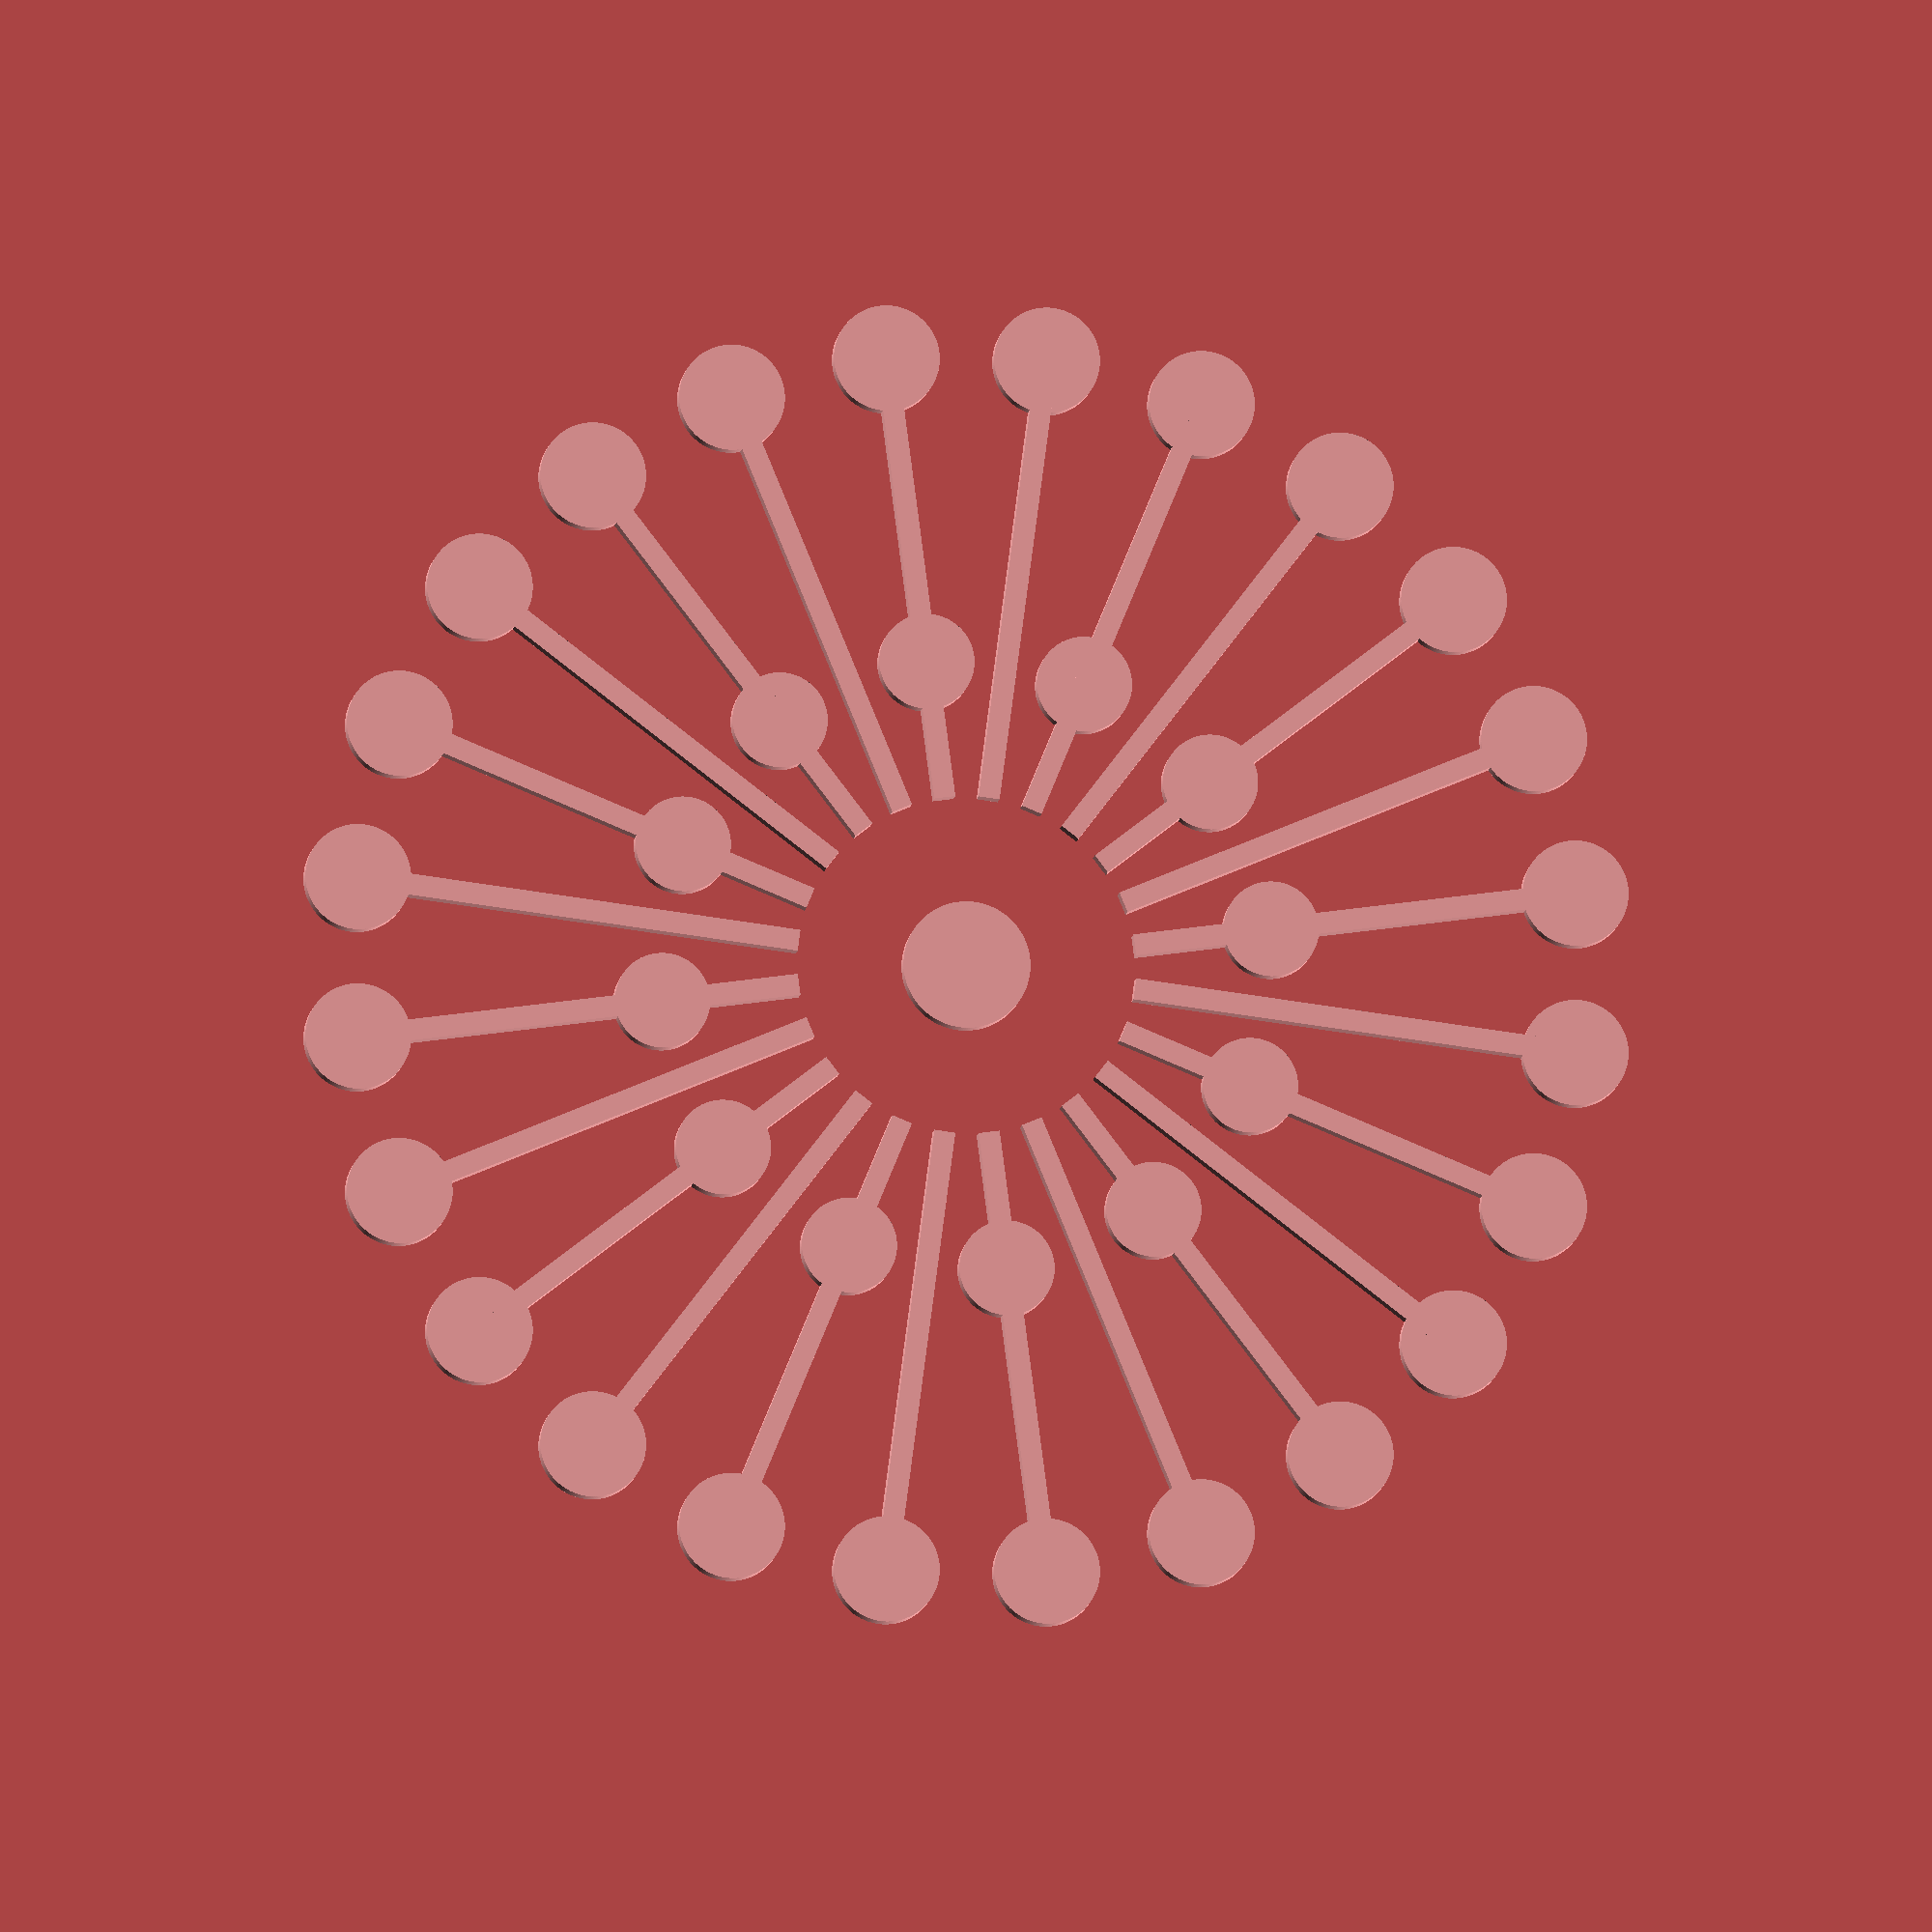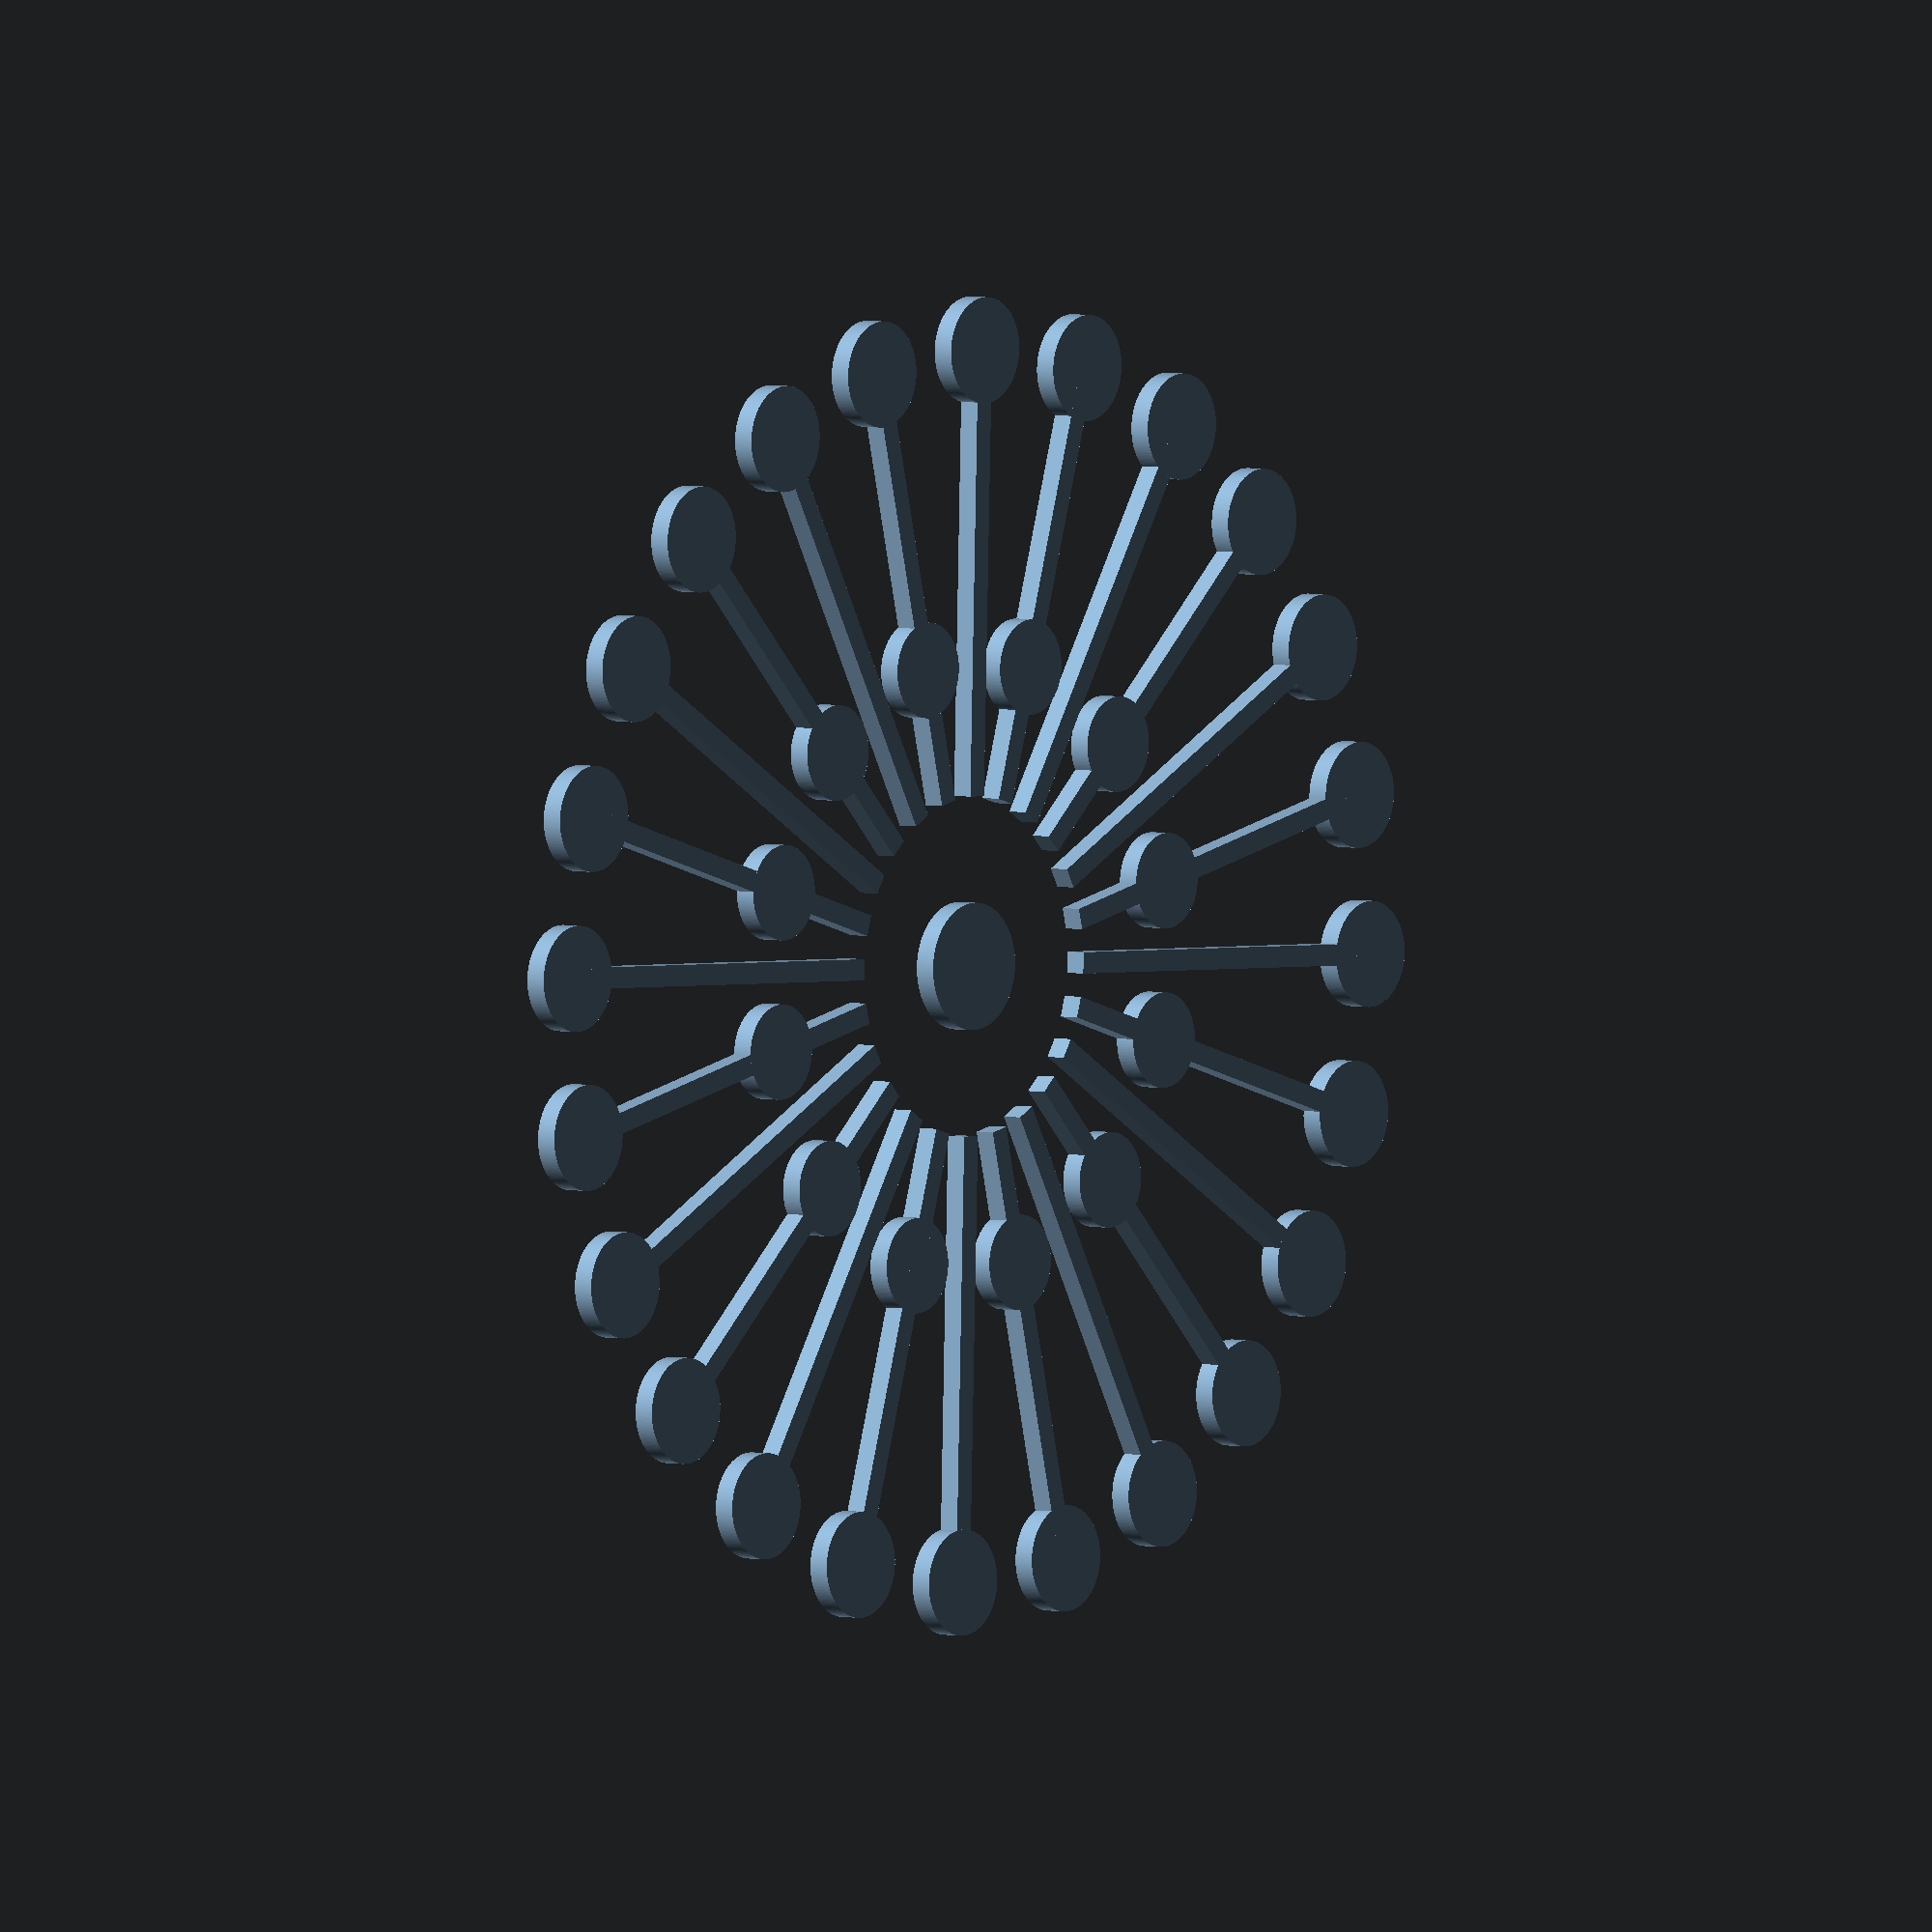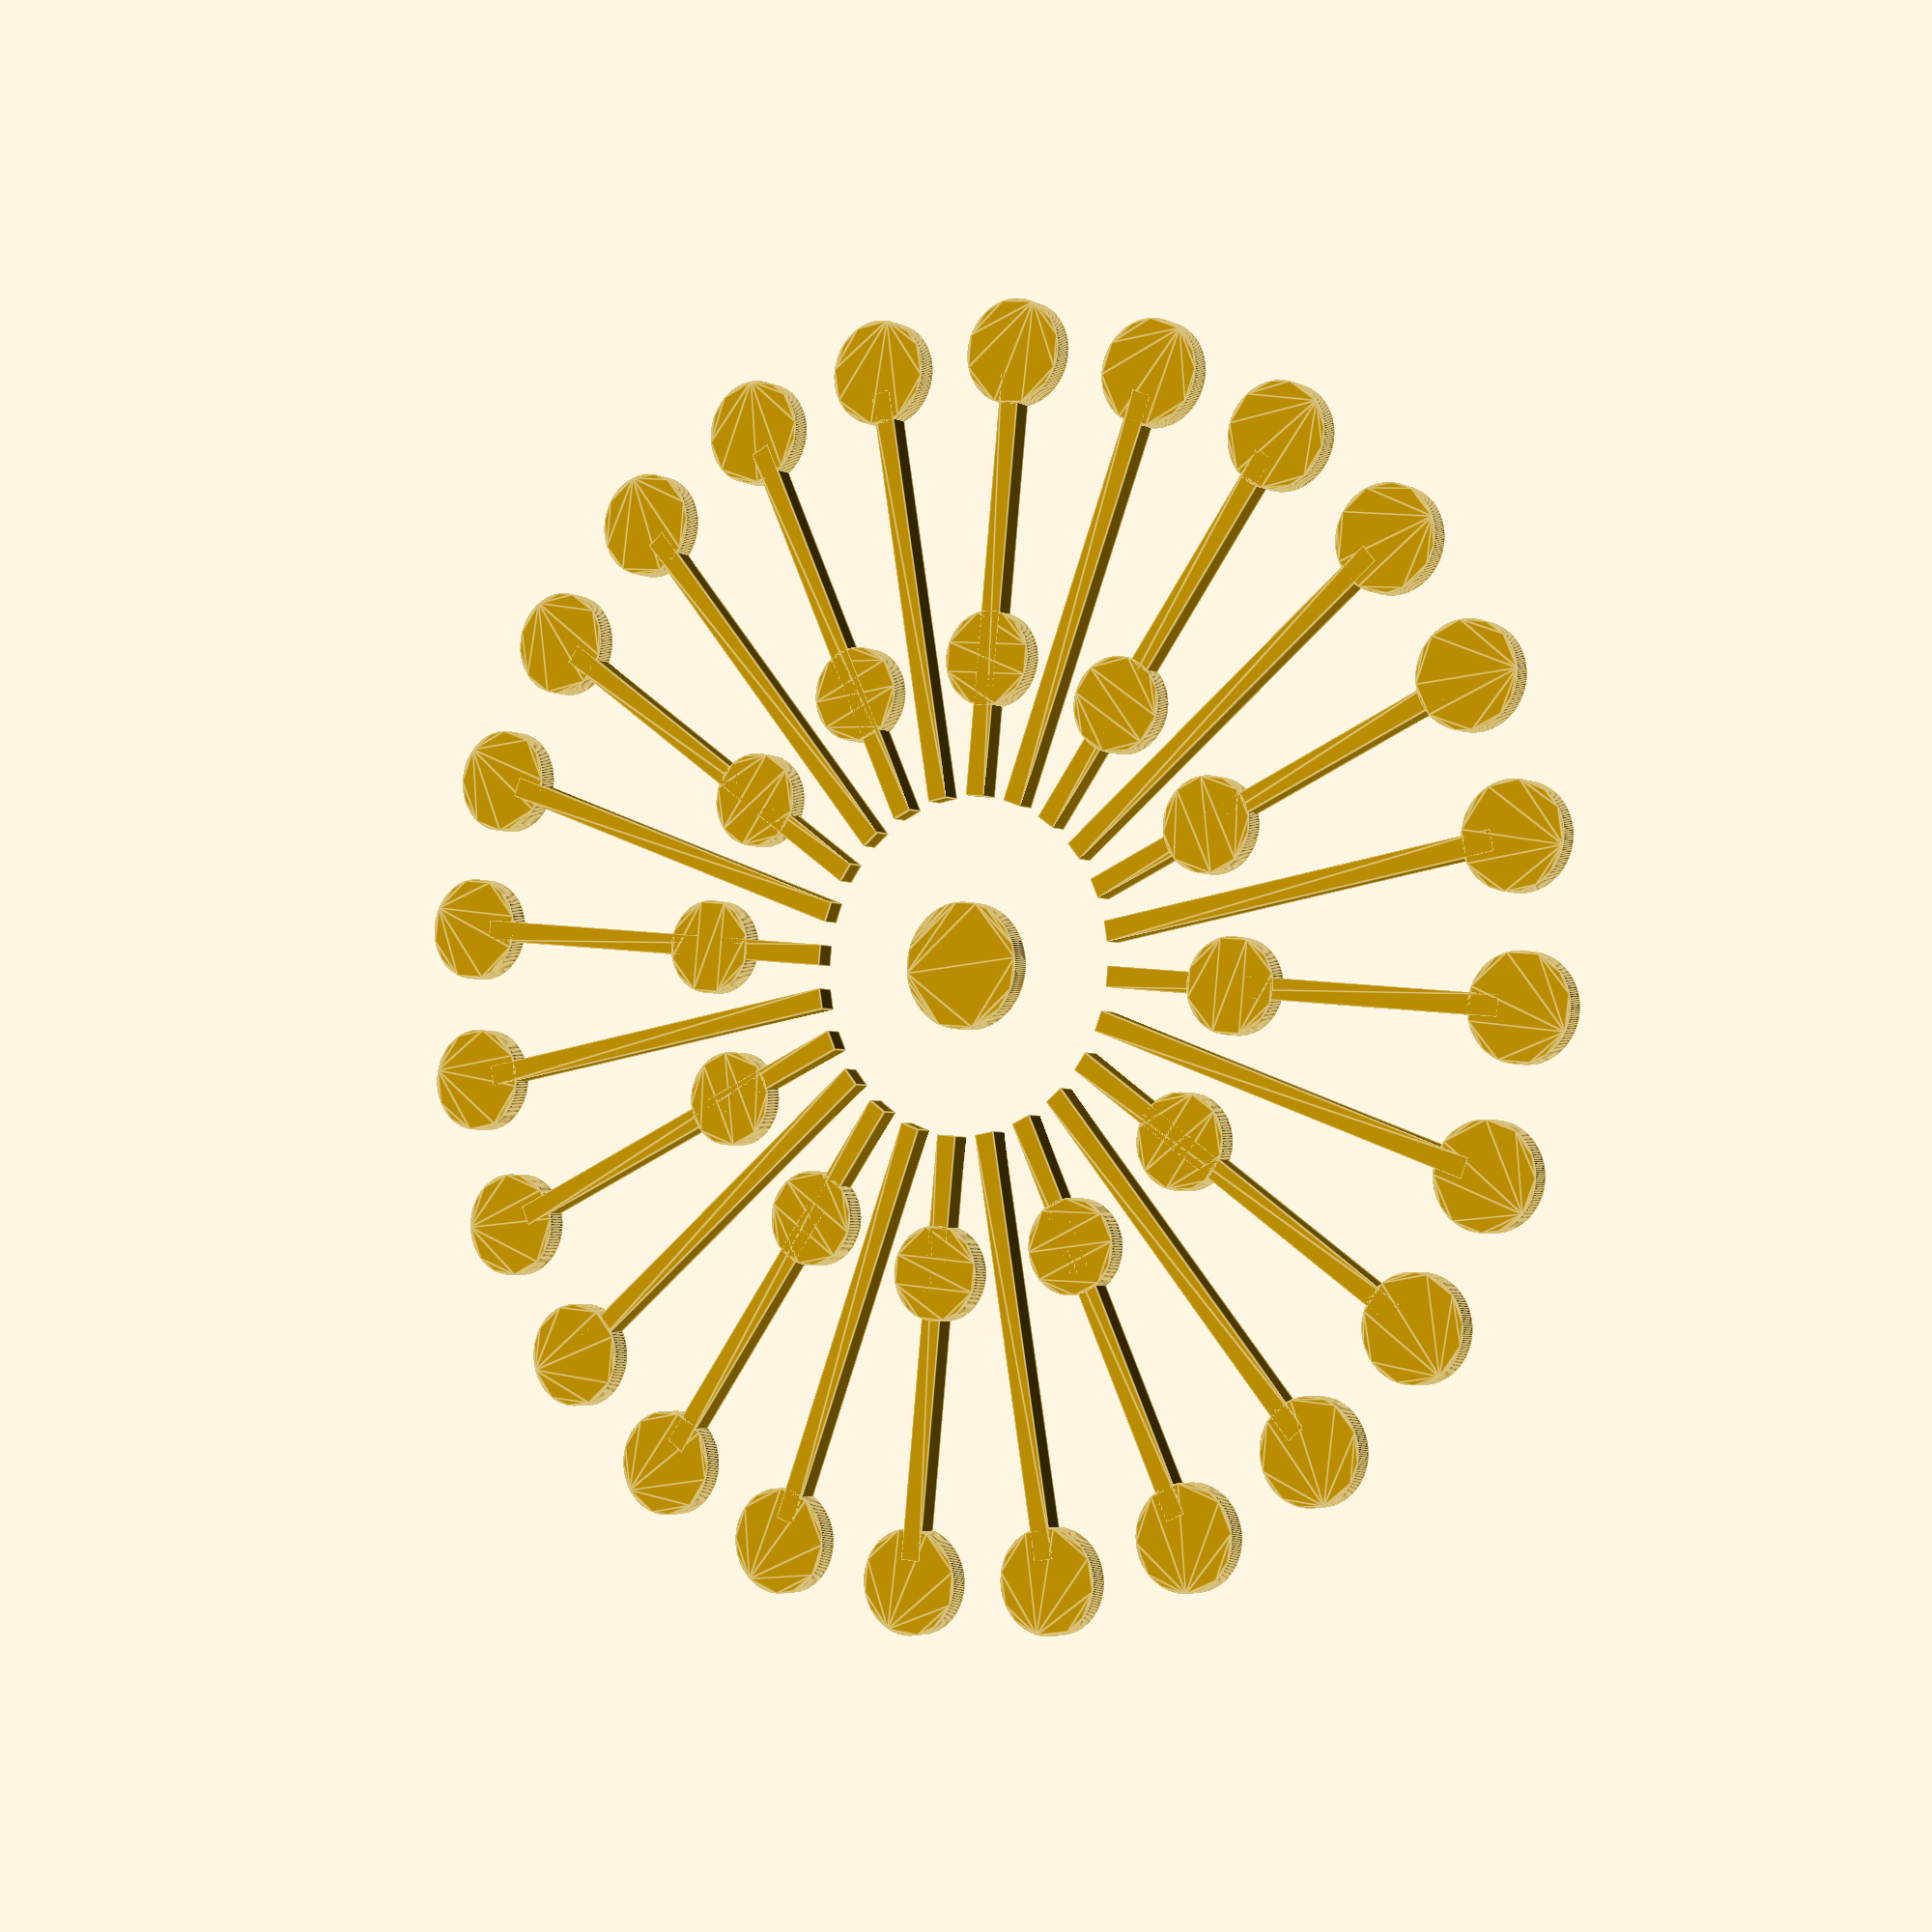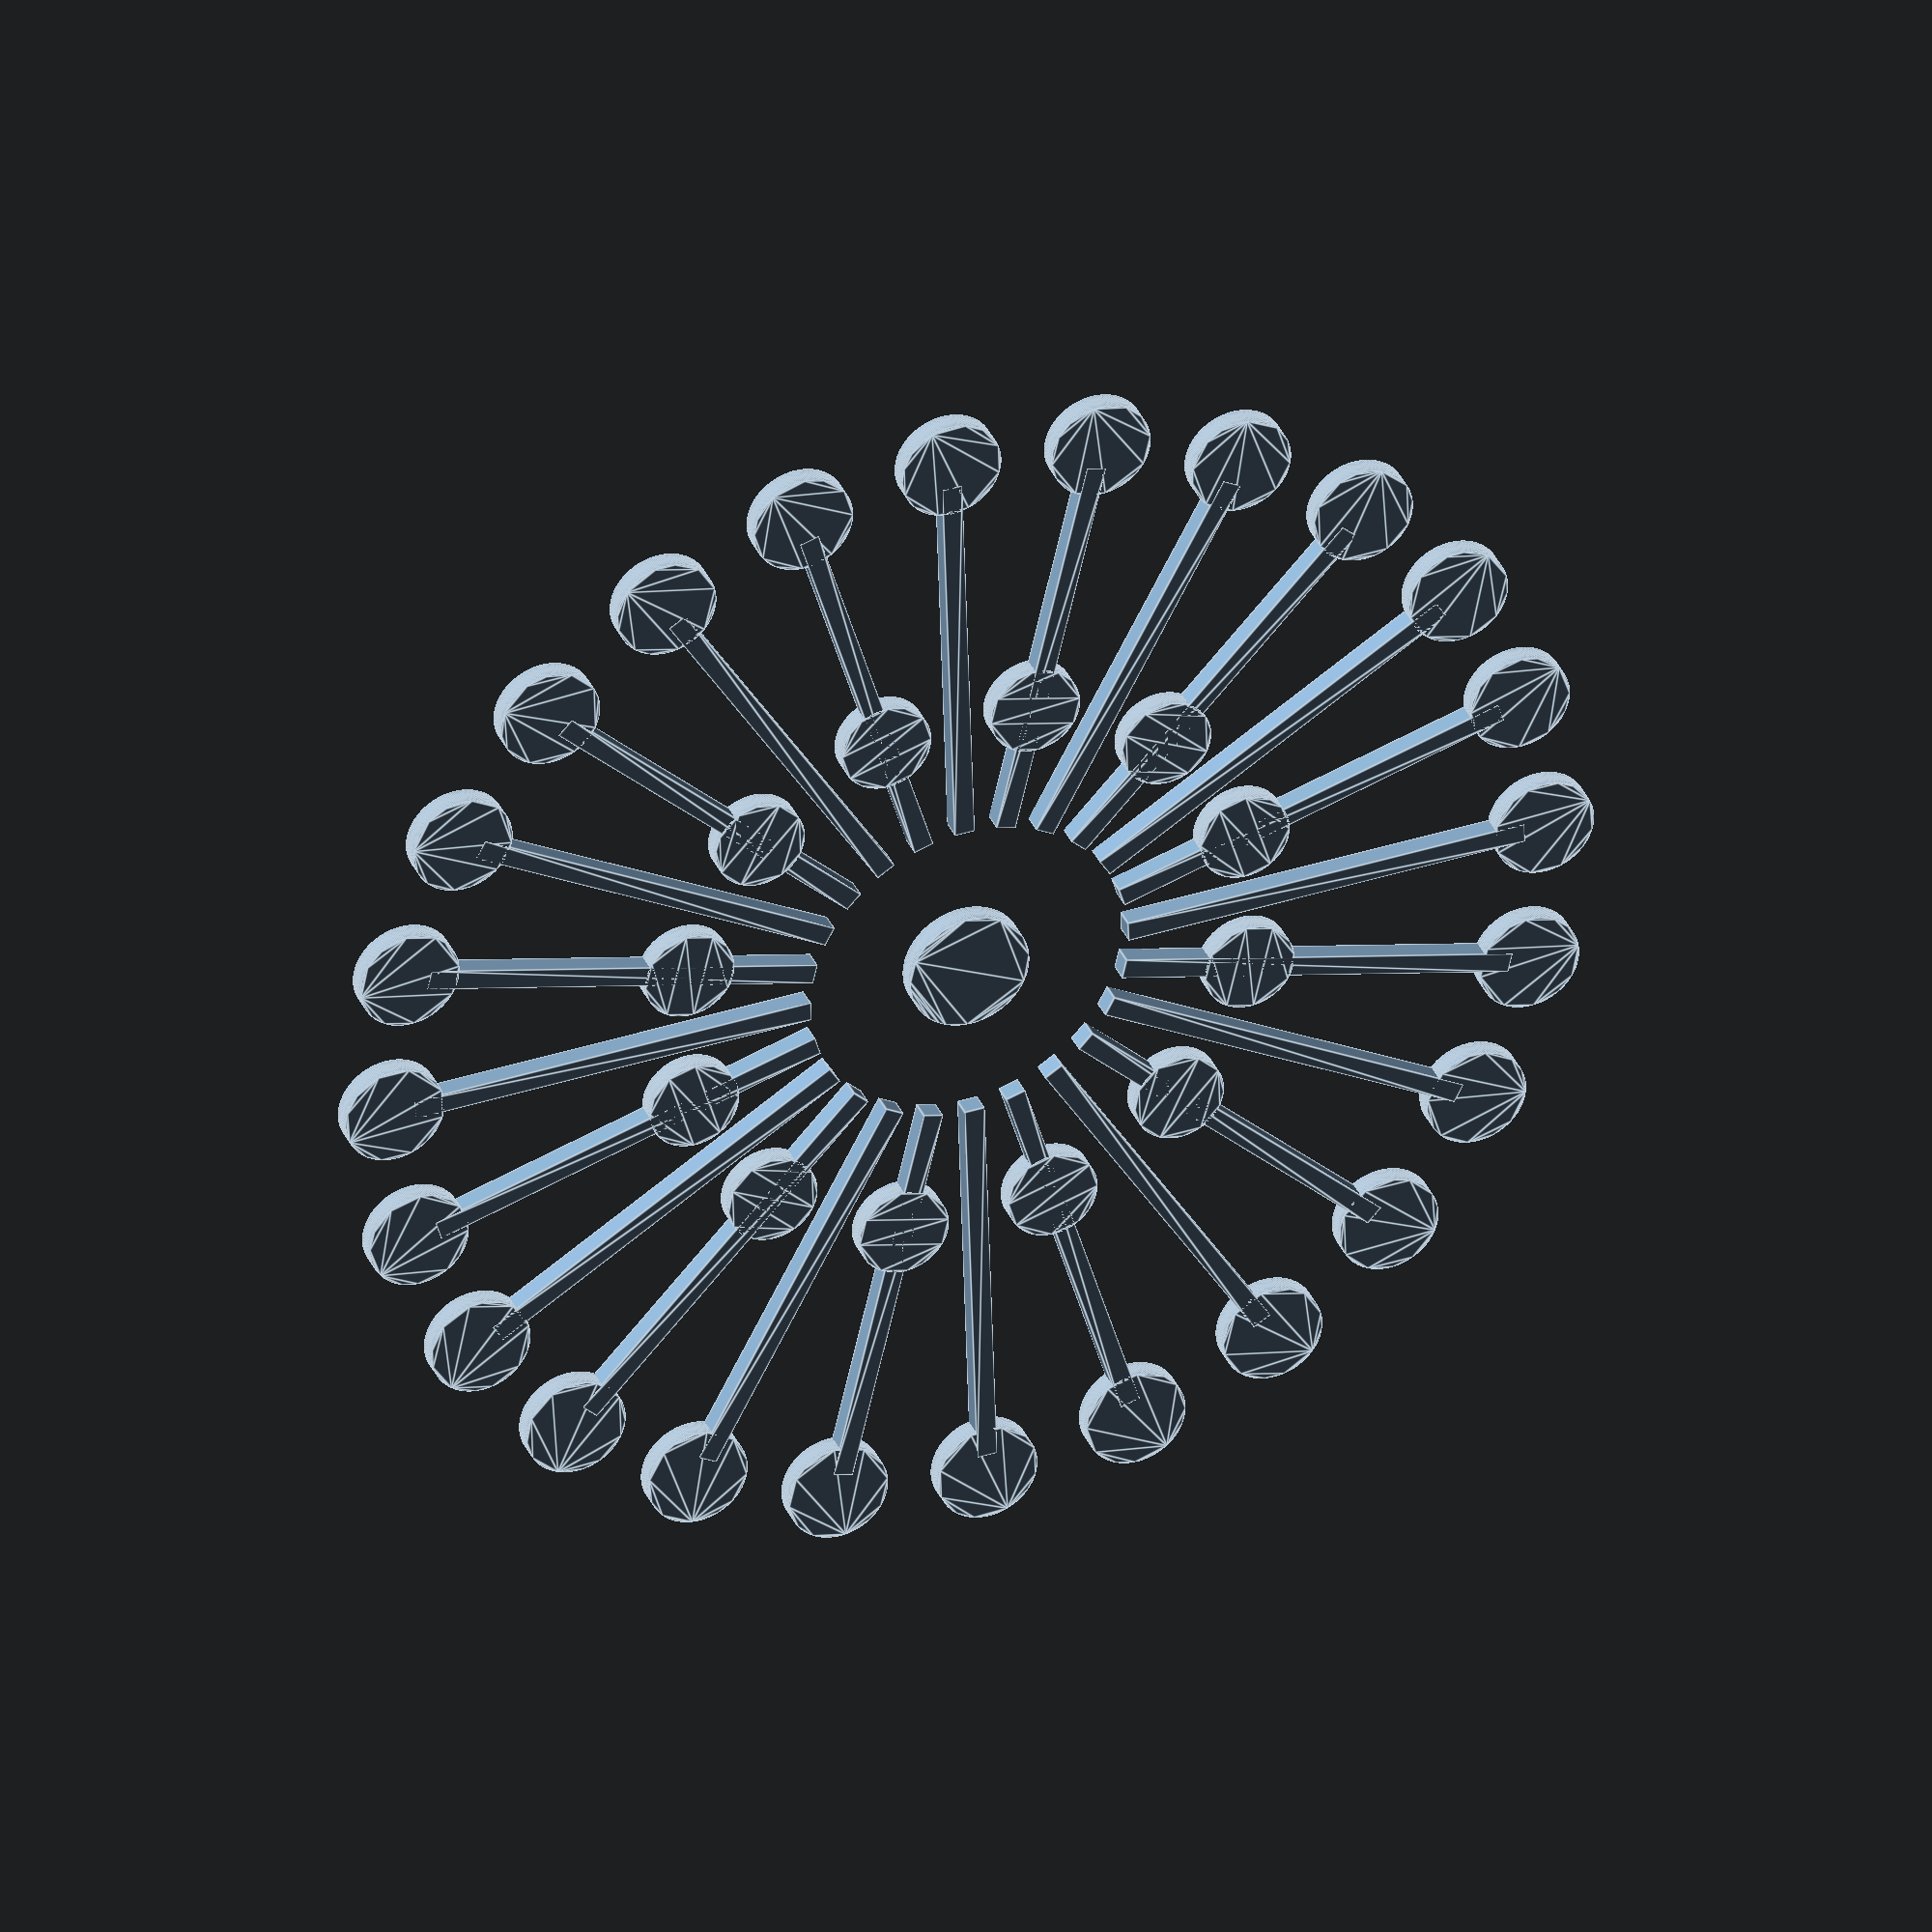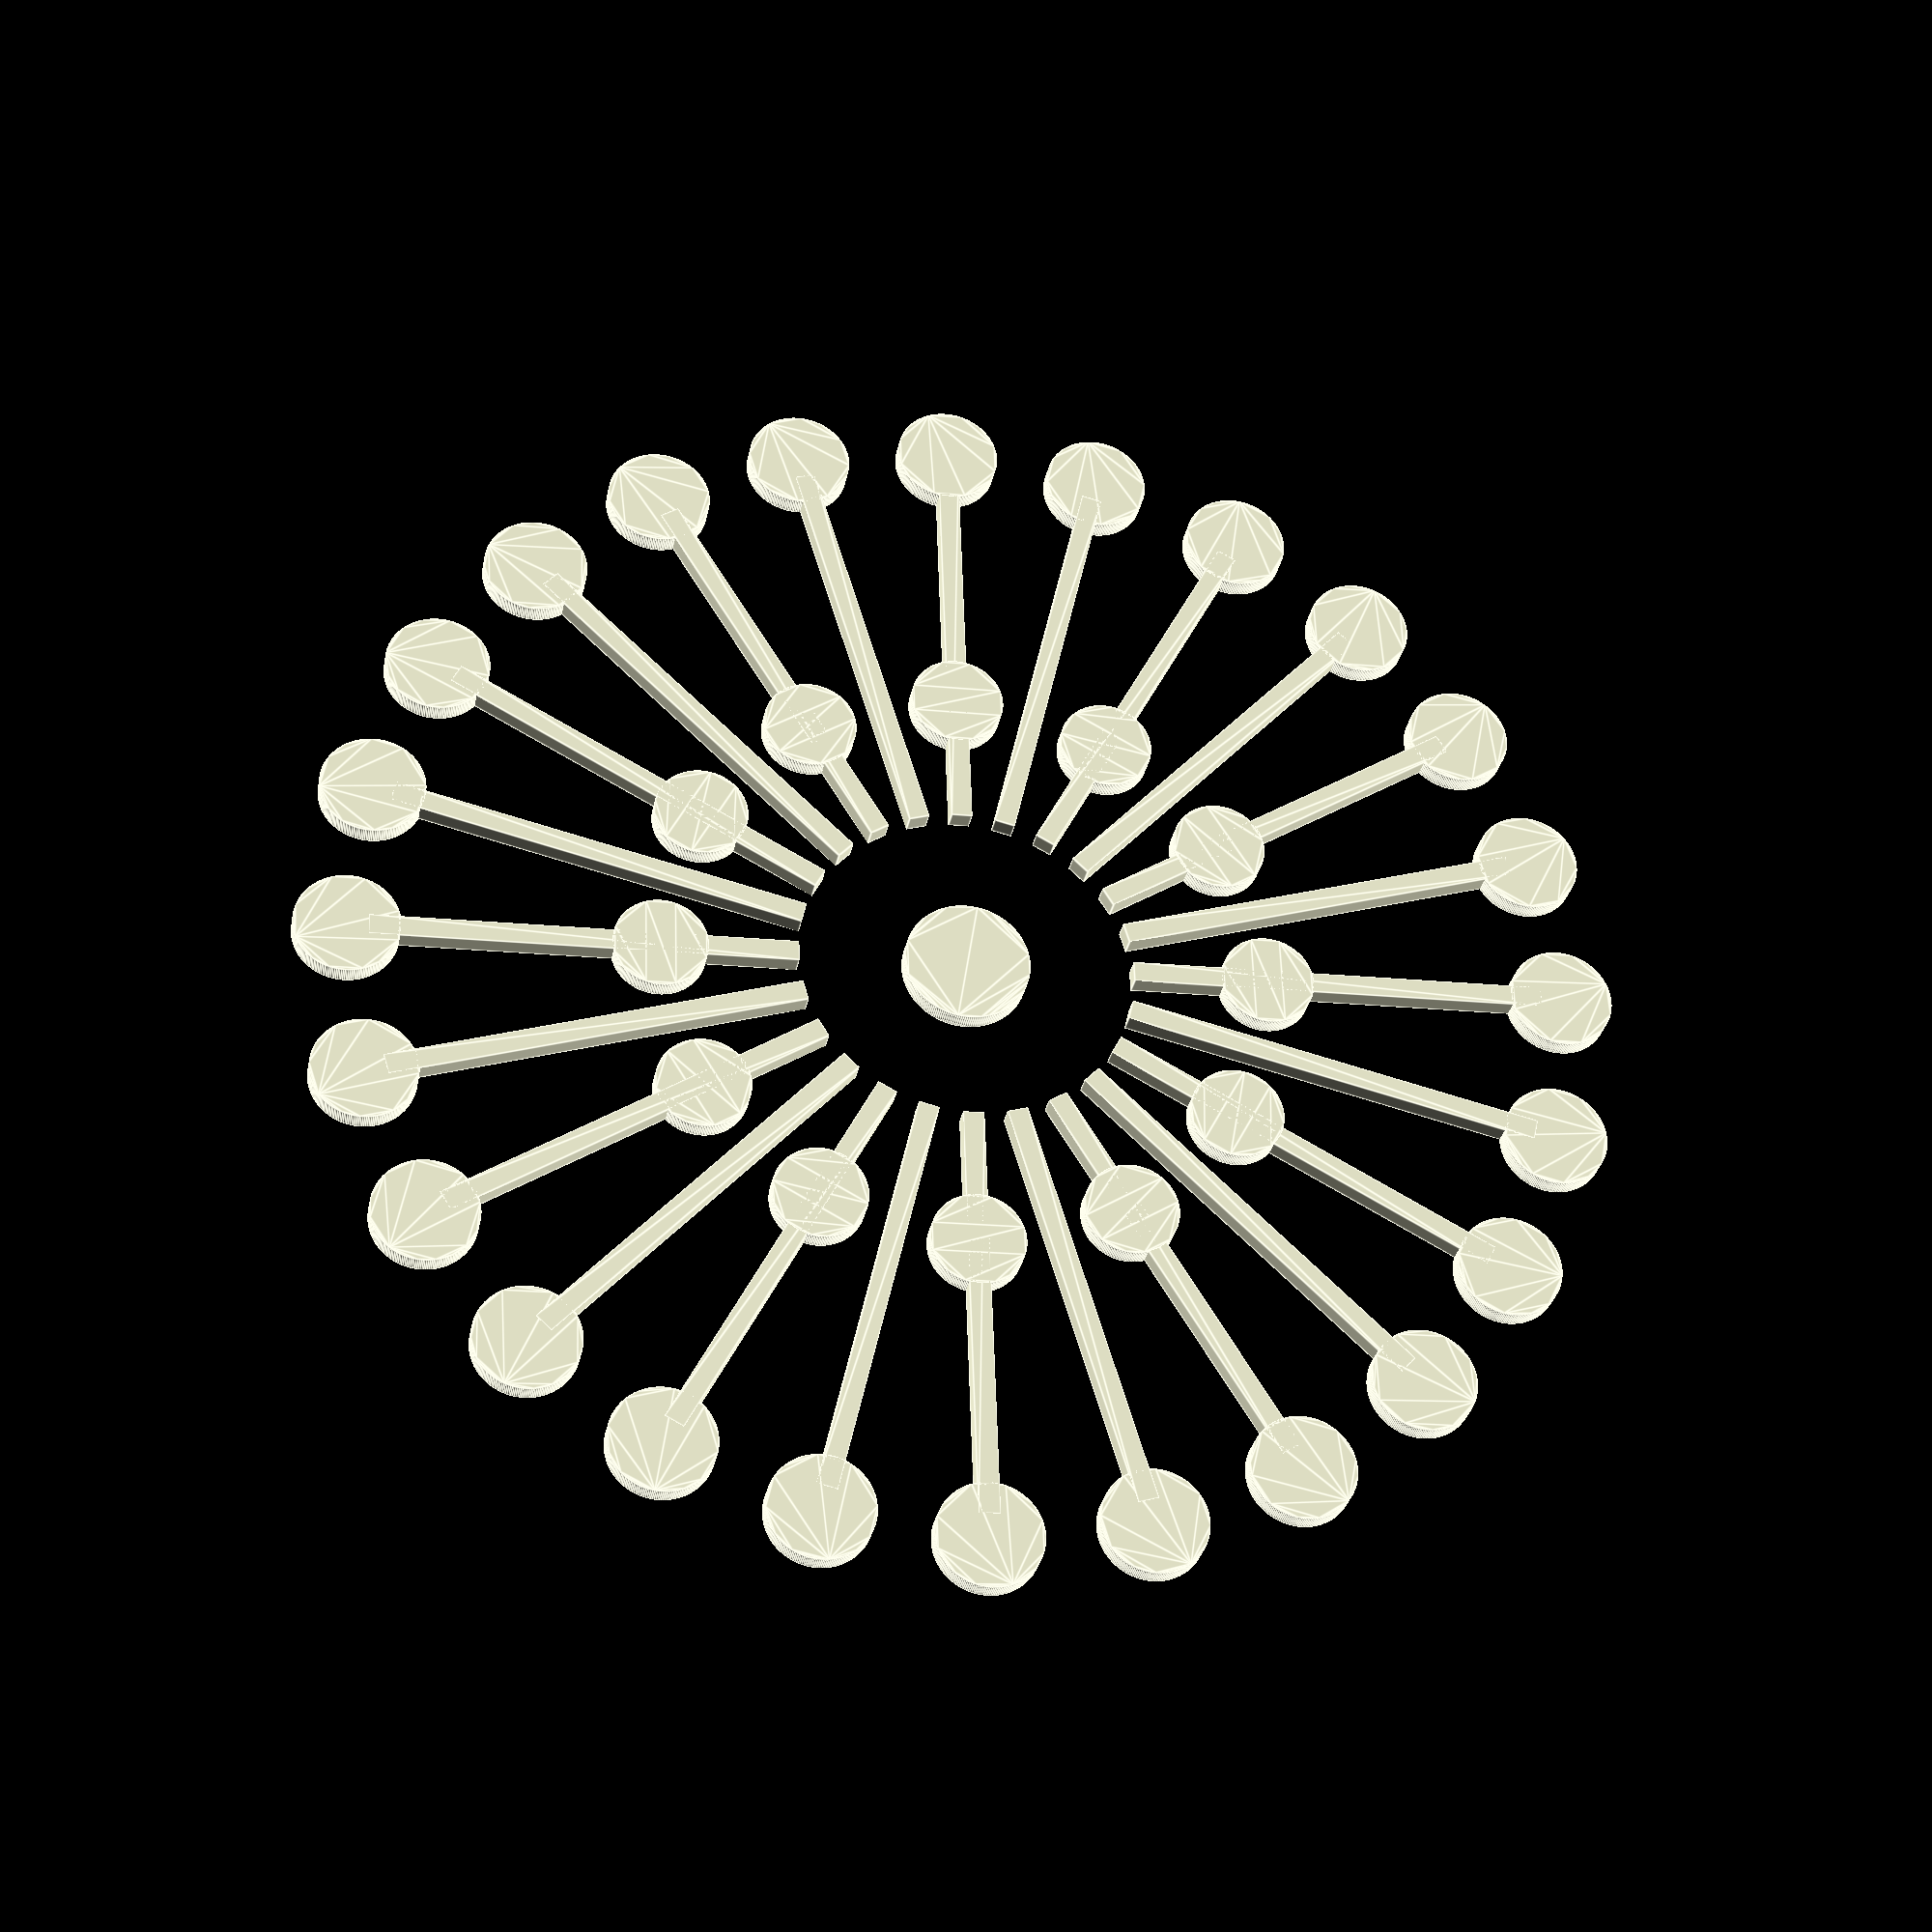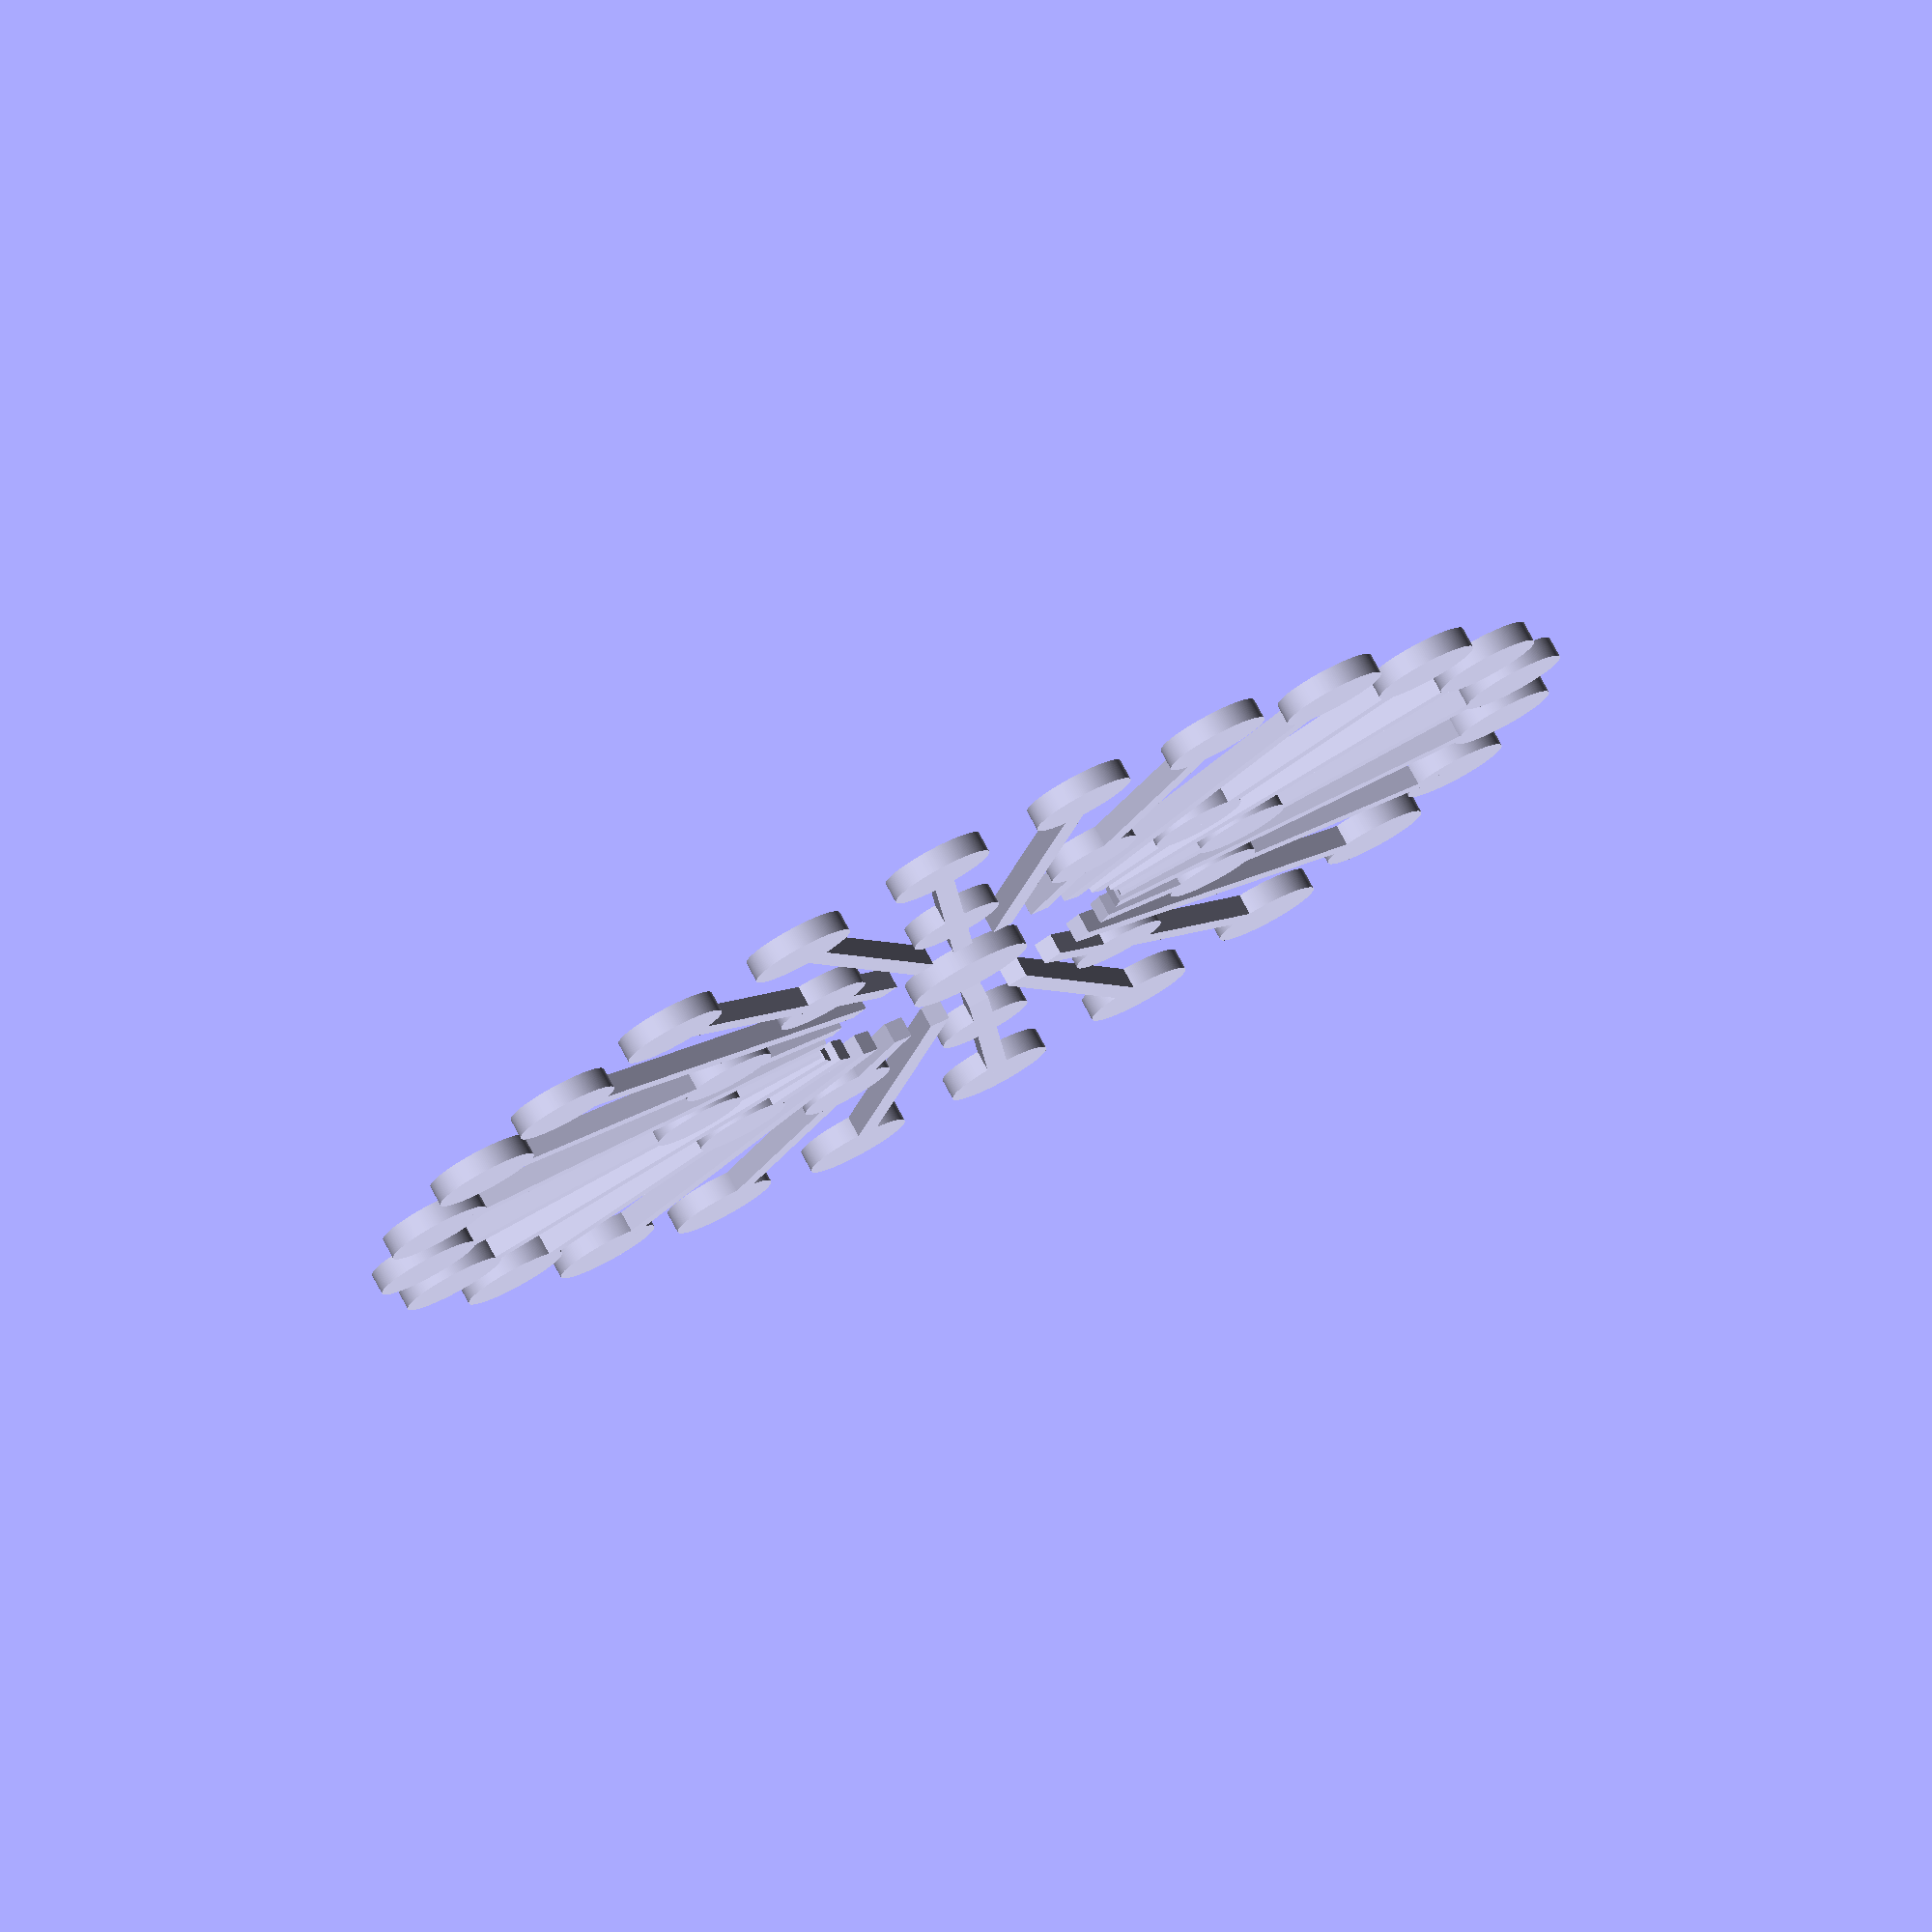
<openscad>
smooth = 200;

module main_design(design_height=3, cyl_d=6, spoke_w=0.5)
{
    circle(d=6, $fn=smooth); // center pillar
    
    for (i=[0:23])
    {
        // Outer ring
        rotate([0,0,i*360/24])
        translate([58/2,0,0])
        circle(d=cyl_d, h=design_height, $fn=smooth);
    
        // Spokes
        rotate([0,0,(i*360/24)])
        translate([8,-0.5,0]) // the radius of the center cylinder plus one
        square([20,spoke_w], center=false);
    }
    
    for (i=[0:11])
    {
        // Inner ring
        rotate([0,0,i*360/12])
        translate([29/2,0,0])
        circle(d=cyl_d - 0.5, h=design_height, $fn=smooth);
    }
}

main_design(3, 5, 1);
</openscad>
<views>
elev=8.1 azim=322.5 roll=354.5 proj=o view=wireframe
elev=176.4 azim=73.4 roll=50.0 proj=o view=solid
elev=183.9 azim=354.3 roll=327.8 proj=p view=edges
elev=325.0 azim=13.2 roll=338.8 proj=o view=edges
elev=29.8 azim=268.0 roll=349.4 proj=p view=edges
elev=100.6 azim=177.0 roll=208.3 proj=o view=wireframe
</views>
